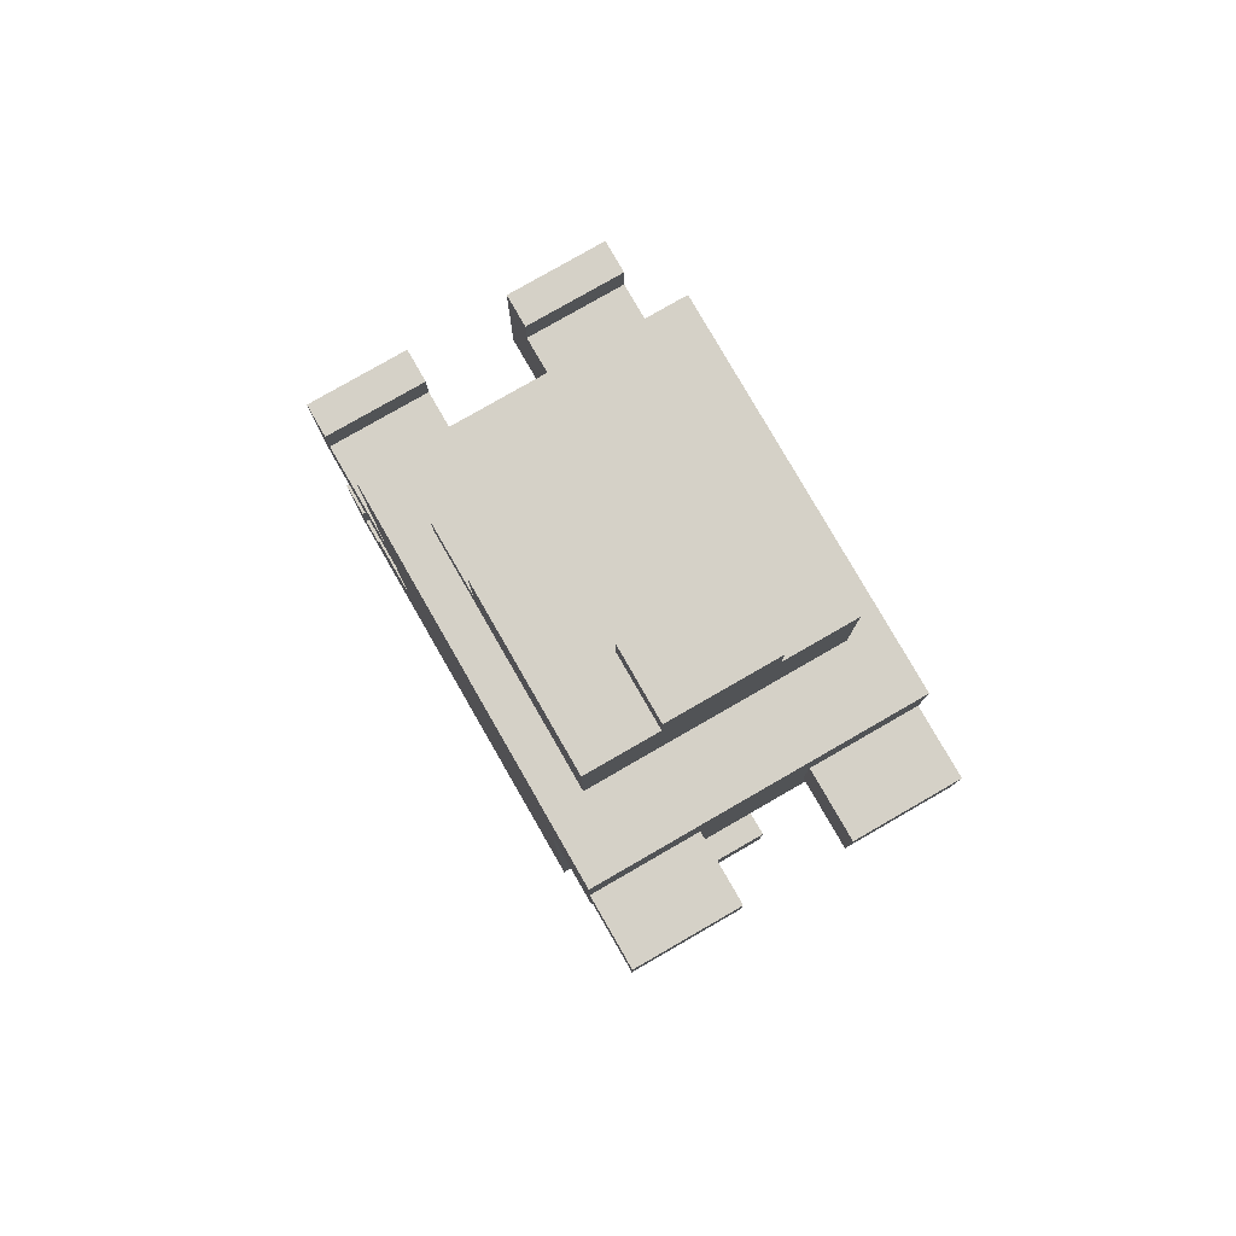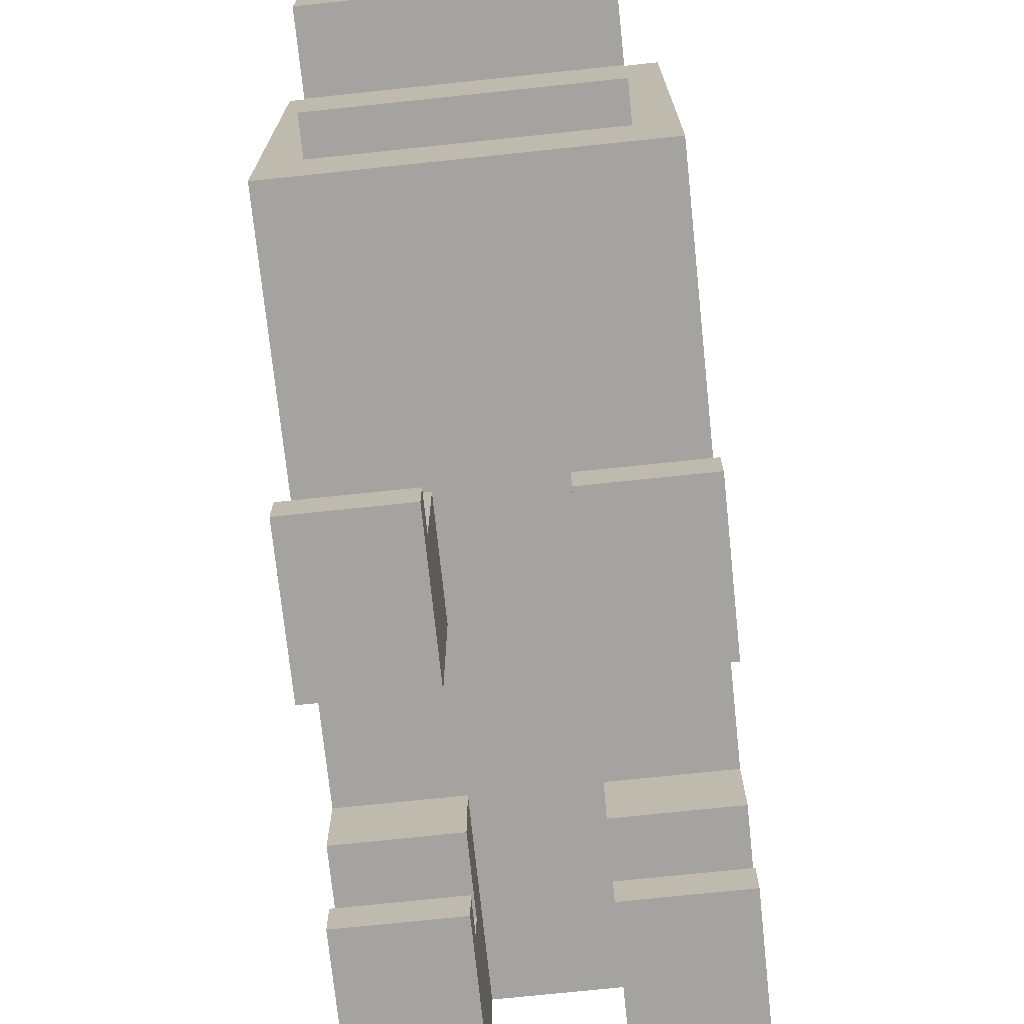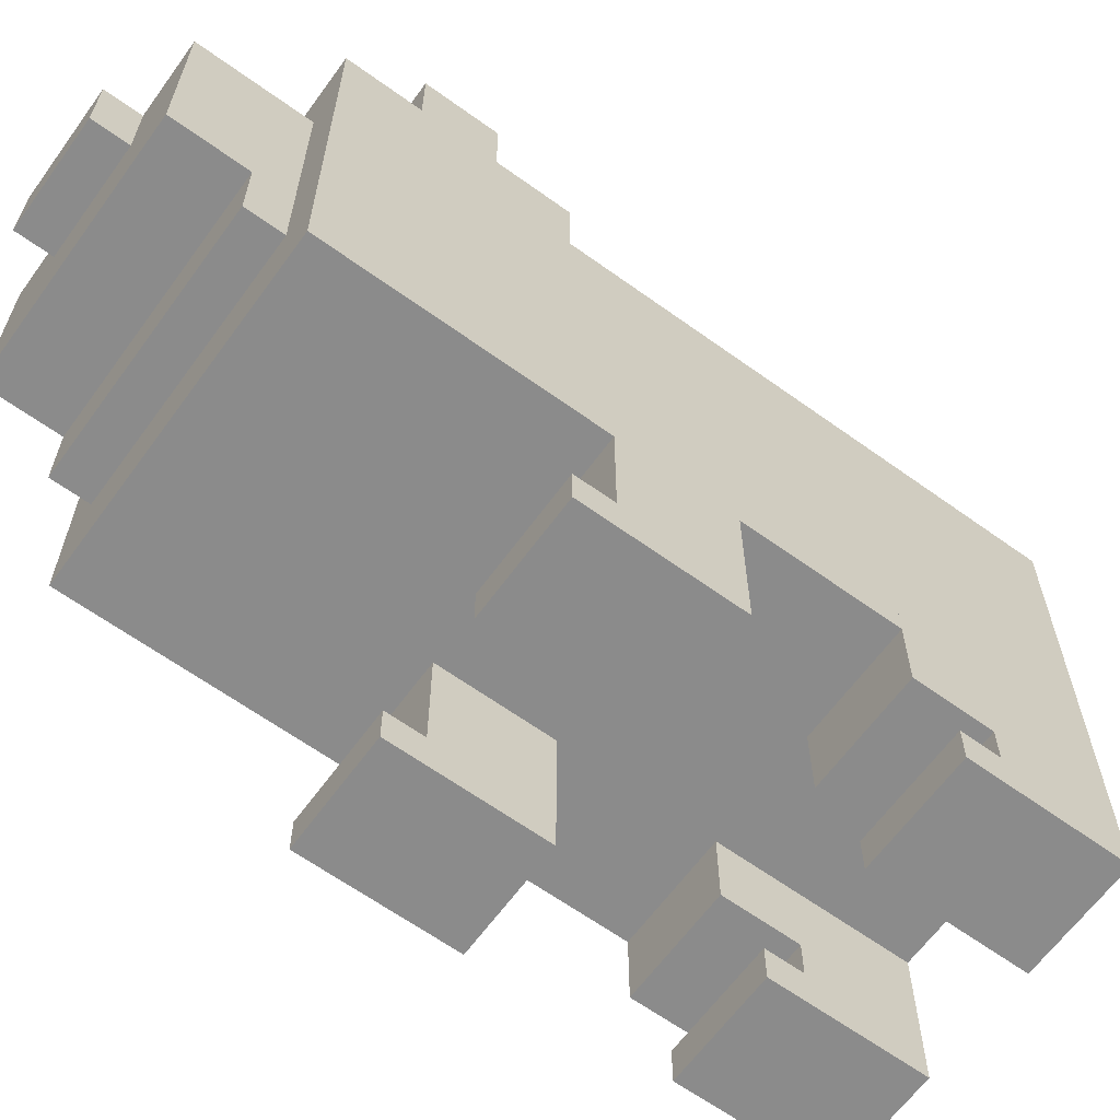
<metadata>
{"format":"obj","ext":"obj","renderer":"f3d","projection":"perspective","resolution":1024,"background":"white","views":[{"elev":79.7,"azim":150.1,"up":"+Z"},{"elev":-72.9,"azim":6.0,"up":"+Y"},{"elev":-63.9,"azim":54.0,"up":"+Y"}]}
</metadata>
<code>
v 0.18 0.52 -0.4
v -0.18 0.52 -0.4
v -0.18 0.52 0.12
v 0.18 0.52 0.12
v 0.18 0.6 0.28
v -0.18 0.6 0.28
v -0.18 0.6 0.36
v 0.18 0.6 0.36
v 0.18 0.6 0.12
v -0.18 0.6 0.12
v -0.18 0.6 0.2
v 0.18 0.6 0.2
v 0.06 0.52 0.44
v -0.06 0.52 0.44
v -0.06 0.52 0.52
v 0.06 0.52 0.52
v 0.14 0.52 0.36
v -0.1 0.52 0.36
v -0.1 0.52 0.4
v 0.14 0.52 0.4
v 0.06 0.6 0.2
v -0.06 0.6 0.2
v -0.06 0.6 0.28
v 0.06 0.6 0.28
v 0.18 0.68 0.2
v 0.06 0.68 0.2
v 0.06 0.68 0.28
v 0.18 0.68 0.28
v -0.06 0.68 0.2
v -0.18 0.68 0.2
v -0.18 0.68 0.28
v -0.06 0.68 0.28
v 0.06 0.6 -0.52
v -0.06 0.6 -0.52
v -0.06 0.6 -0.44
v 0.06 0.6 -0.44
v 0.14 0.52 0.4
v 0.06 0.52 0.4
v 0.06 0.52 0.48
v 0.14 0.52 0.48
v 0.06 0.52 0.4
v -0.1 0.52 0.4
v -0.1 0.52 0.44
v 0.06 0.52 0.44
v 0.18 0.04 0.08
v 0.06 0.04 0.08
v 0.06 0.04 0.12
v 0.18 0.04 0.12
v -0.06 0.04 0.08
v -0.18 0.04 0.08
v -0.18 0.04 0.12
v -0.06 0.04 0.12
v 0.18 0.04 -0.28
v 0.06 0.04 -0.28
v 0.06 0.04 -0.24
v 0.18 0.04 -0.24
v -0.06 0.04 -0.28
v -0.18 0.04 -0.28
v -0.18 0.04 -0.24
v -0.06 0.04 -0.24
v 0.06 0.48 -0.44
v -0.06 0.48 -0.44
v -0.06 0.48 -0.4
v 0.06 0.48 -0.4
v -0.06 0.52 0.44
v -0.14 0.52 0.44
v -0.14 0.52 0.48
v -0.06 0.52 0.48
v -0.1 0.52 0.36
v -0.14 0.52 0.36
v -0.14 0.52 0.44
v -0.1 0.52 0.44
v 0.18 0.16 0.36
v -0.18 0.16 0.36
v -0.18 0.16 0.08
v 0.18 0.16 0.08
v 0.06 0.16 -0.2
v -0.06 0.16 -0.2
v -0.06 0.16 -0.4
v 0.06 0.16 -0.4
v 0.14 0.32 0.48
v -0.14 0.32 0.48
v -0.14 0.32 0.4
v 0.14 0.32 0.4
v 0.18 0 0.12
v 0.06 0 0.12
v 0.06 0 -0.04
v 0.18 0 -0.04
v -0.06 0 0.12
v -0.18 0 0.12
v -0.18 0 -0.04
v -0.06 0 -0.04
v 0.18 0.16 -0.04
v 0.02 0.16 -0.04
v 0.02 0.16 -0.2
v 0.18 0.16 -0.2
v 0.18 0 -0.24
v 0.06 0 -0.24
v 0.06 0 -0.4
v 0.18 0 -0.4
v -0.06 0 -0.24
v -0.18 0 -0.24
v -0.18 0 -0.4
v -0.06 0 -0.4
v 0.06 0.4 -0.4
v -0.06 0.4 -0.4
v -0.06 0.4 -0.52
v 0.06 0.4 -0.52
v 0.14 0.24 0.4
v -0.14 0.24 0.4
v -0.14 0.24 0.36
v 0.14 0.24 0.36
v 0.06 0.16 0.08
v -0.02 0.16 0.08
v -0.02 0.16 -0.04
v 0.06 0.16 -0.04
v 0.02 0.16 -0.12
v -0.1 0.16 -0.12
v -0.1 0.16 -0.2
v 0.02 0.16 -0.2
v 0.18 0.08 -0.2
v 0.06 0.08 -0.2
v 0.06 0.08 -0.28
v 0.18 0.08 -0.28
v -0.06 0.08 -0.2
v -0.18 0.08 -0.2
v -0.18 0.08 -0.28
v -0.06 0.08 -0.28
v 0.06 0.44 0.52
v -0.06 0.44 0.52
v -0.06 0.44 0.48
v 0.06 0.44 0.48
v -0.02 0.16 0.08
v -0.06 0.16 0.08
v -0.06 0.16 -0.08
v -0.02 0.16 -0.08
v -0.14 0.16 -0.04
v -0.18 0.16 -0.04
v -0.18 0.16 -0.2
v -0.14 0.16 -0.2
v -0.1 0.16 -0.08
v -0.14 0.16 -0.08
v -0.14 0.16 -0.2
v -0.1 0.16 -0.2
v 0.02 0.16 -0.04
v -0.02 0.16 -0.04
v -0.02 0.16 -0.12
v 0.02 0.16 -0.12
v -0.06 0.16 -0.04
v -0.14 0.16 -0.04
v -0.14 0.16 -0.08
v -0.06 0.16 -0.08
v -0.02 0.16 -0.08
v -0.1 0.16 -0.08
v -0.1 0.16 -0.12
v -0.02 0.16 -0.12
v 0.18 0.48 0.2
v 0.18 0.48 0.36
v 0.18 0.16 0.36
v 0.18 0.16 0.2
v 0.18 0.6 0.12
v 0.18 0.6 0.2
v 0.18 0.16 0.2
v 0.18 0.16 0.12
v 0.18 0.48 -0.4
v 0.18 0.48 -0.32
v 0.18 0 -0.32
v 0.18 0 -0.4
v 0.18 0.68 0.2
v 0.18 0.68 0.28
v 0.18 0.48 0.28
v 0.18 0.48 0.2
v 0.18 0.52 -0.4
v 0.18 0.52 0.12
v 0.18 0.48 0.12
v 0.18 0.48 -0.4
v 0.18 0.44 0.04
v 0.18 0.44 0.08
v 0.18 0.04 0.08
v 0.18 0.04 0.04
v 0.18 0.48 -0.32
v 0.18 0.48 0.08
v 0.18 0.44 0.08
v 0.18 0.44 -0.32
v 0.18 0.32 -0.04
v 0.18 0.32 0.04
v 0.18 0 0.04
v 0.18 0 -0.04
v 0.18 0.4 -0.2
v 0.18 0.4 0.04
v 0.18 0.32 0.04
v 0.18 0.32 -0.2
v 0.18 0.32 -0.2
v 0.18 0.32 -0.04
v 0.18 0.16 -0.04
v 0.18 0.16 -0.2
v 0.18 0.4 -0.28
v 0.18 0.4 -0.2
v 0.18 0.08 -0.2
v 0.18 0.08 -0.28
v 0.18 0.44 -0.32
v 0.18 0.44 -0.28
v 0.18 0.04 -0.28
v 0.18 0.04 -0.32
v 0.14 0.48 0.4
v 0.14 0.48 0.48
v 0.14 0.32 0.48
v 0.14 0.32 0.4
v 0.14 0.48 0.36
v 0.14 0.48 0.4
v 0.14 0.24 0.4
v 0.14 0.24 0.36
v 0.18 0.6 0.28
v 0.18 0.6 0.36
v 0.18 0.48 0.36
v 0.18 0.48 0.28
v 0.18 0.48 0.08
v 0.18 0.48 0.12
v 0.18 0.16 0.12
v 0.18 0.16 0.08
v -0.06 0.12 -0.04
v -0.06 0.12 0.04
v -0.06 0 0.04
v -0.06 0 -0.04
v 0.18 0.44 -0.28
v 0.18 0.44 0.04
v 0.18 0.4 0.04
v 0.18 0.4 -0.28
v -0.06 0.12 -0.4
v -0.06 0.12 -0.32
v -0.06 0 -0.32
v -0.06 0 -0.4
v 0.06 0.48 -0.52
v 0.06 0.48 -0.4
v 0.06 0.4 -0.4
v 0.06 0.4 -0.52
v 0.06 0.6 -0.52
v 0.06 0.6 -0.44
v 0.06 0.48 -0.44
v 0.06 0.48 -0.52
v 0.14 0.52 0.36
v 0.14 0.52 0.48
v 0.14 0.48 0.48
v 0.14 0.48 0.36
v -0.06 0.68 0.2
v -0.06 0.68 0.28
v -0.06 0.6 0.28
v -0.06 0.6 0.2
v -0.06 0.16 -0.04
v -0.06 0.16 0.08
v -0.06 0.12 0.08
v -0.06 0.12 -0.04
v -0.06 0.16 -0.28
v -0.06 0.16 -0.2
v -0.06 0.08 -0.2
v -0.06 0.08 -0.28
v -0.06 0.16 -0.4
v -0.06 0.16 -0.28
v -0.06 0.12 -0.28
v -0.06 0.12 -0.4
v 0.06 0.52 0.48
v 0.06 0.52 0.52
v 0.06 0.44 0.52
v 0.06 0.44 0.48
v 0.18 0.04 0.04
v 0.18 0.04 0.12
v 0.18 0 0.12
v 0.18 0 0.04
v -0.06 0.04 0.04
v -0.06 0.04 0.12
v -0.06 0 0.12
v -0.06 0 0.04
v -0.06 0.12 0.04
v -0.06 0.12 0.08
v -0.06 0.04 0.08
v -0.06 0.04 0.04
v 0.18 0.04 -0.32
v 0.18 0.04 -0.24
v 0.18 0 -0.24
v 0.18 0 -0.32
v -0.06 0.04 -0.32
v -0.06 0.04 -0.24
v -0.06 0 -0.24
v -0.06 0 -0.32
v -0.06 0.12 -0.32
v -0.06 0.12 -0.28
v -0.06 0.04 -0.28
v -0.06 0.04 -0.32
v -0.18 0.16 0.2
v -0.18 0.16 0.36
v -0.18 0.48 0.36
v -0.18 0.48 0.2
v -0.18 0.16 0.12
v -0.18 0.16 0.2
v -0.18 0.6 0.2
v -0.18 0.6 0.12
v -0.18 0 -0.4
v -0.18 0 -0.32
v -0.18 0.48 -0.32
v -0.18 0.48 -0.4
v -0.18 0.48 0.2
v -0.18 0.48 0.28
v -0.18 0.68 0.28
v -0.18 0.68 0.2
v -0.18 0.48 -0.4
v -0.18 0.48 0.12
v -0.18 0.52 0.12
v -0.18 0.52 -0.4
v -0.18 0.04 0.04
v -0.18 0.04 0.08
v -0.18 0.44 0.08
v -0.18 0.44 0.04
v -0.18 0.44 -0.32
v -0.18 0.44 0.08
v -0.18 0.48 0.08
v -0.18 0.48 -0.32
v -0.18 0 -0.04
v -0.18 0 0.04
v -0.18 0.32 0.04
v -0.18 0.32 -0.04
v -0.18 0.32 -0.2
v -0.18 0.32 0.04
v -0.18 0.4 0.04
v -0.18 0.4 -0.2
v -0.18 0.16 -0.2
v -0.18 0.16 -0.04
v -0.18 0.32 -0.04
v -0.18 0.32 -0.2
v -0.18 0.08 -0.28
v -0.18 0.08 -0.2
v -0.18 0.4 -0.2
v -0.18 0.4 -0.28
v -0.18 0.04 -0.32
v -0.18 0.04 -0.28
v -0.18 0.44 -0.28
v -0.18 0.44 -0.32
v -0.14 0.32 0.4
v -0.14 0.32 0.48
v -0.14 0.48 0.48
v -0.14 0.48 0.4
v -0.14 0.24 0.36
v -0.14 0.24 0.4
v -0.14 0.48 0.4
v -0.14 0.48 0.36
v -0.18 0.48 0.28
v -0.18 0.48 0.36
v -0.18 0.6 0.36
v -0.18 0.6 0.28
v -0.18 0.16 0.08
v -0.18 0.16 0.12
v -0.18 0.48 0.12
v -0.18 0.48 0.08
v 0.06 0 -0.04
v 0.06 0 0.04
v 0.06 0.12 0.04
v 0.06 0.12 -0.04
v -0.18 0.4 -0.28
v -0.18 0.4 0.04
v -0.18 0.44 0.04
v -0.18 0.44 -0.28
v 0.06 0 -0.4
v 0.06 0 -0.32
v 0.06 0.12 -0.32
v 0.06 0.12 -0.4
v -0.06 0.4 -0.52
v -0.06 0.4 -0.4
v -0.06 0.48 -0.4
v -0.06 0.48 -0.52
v -0.06 0.48 -0.52
v -0.06 0.48 -0.44
v -0.06 0.6 -0.44
v -0.06 0.6 -0.52
v -0.14 0.48 0.36
v -0.14 0.48 0.48
v -0.14 0.52 0.48
v -0.14 0.52 0.36
v 0.06 0.6 0.2
v 0.06 0.6 0.28
v 0.06 0.68 0.28
v 0.06 0.68 0.2
v 0.06 0.12 -0.04
v 0.06 0.12 0.08
v 0.06 0.16 0.08
v 0.06 0.16 -0.04
v 0.06 0.08 -0.28
v 0.06 0.08 -0.2
v 0.06 0.16 -0.2
v 0.06 0.16 -0.28
v 0.06 0.12 -0.4
v 0.06 0.12 -0.28
v 0.06 0.16 -0.28
v 0.06 0.16 -0.4
v -0.06 0.44 0.48
v -0.06 0.44 0.52
v -0.06 0.52 0.52
v -0.06 0.52 0.48
v 0.06 0 0.04
v 0.06 0 0.12
v 0.06 0.04 0.12
v 0.06 0.04 0.04
v -0.18 0 0.04
v -0.18 0 0.12
v -0.18 0.04 0.12
v -0.18 0.04 0.04
v 0.06 0.04 0.04
v 0.06 0.04 0.08
v 0.06 0.12 0.08
v 0.06 0.12 0.04
v 0.06 0 -0.32
v 0.06 0 -0.24
v 0.06 0.04 -0.24
v 0.06 0.04 -0.32
v -0.18 0 -0.32
v -0.18 0 -0.24
v -0.18 0.04 -0.24
v -0.18 0.04 -0.32
v 0.06 0.04 -0.32
v 0.06 0.04 -0.28
v 0.06 0.12 -0.28
v 0.06 0.12 -0.32
v 0.18 0.16 -0.4
v -0.14 0.16 -0.4
v -0.14 0.4 -0.4
v 0.18 0.4 -0.4
v 0.18 0.52 0.12
v -0.18 0.52 0.12
v -0.18 0.6 0.12
v 0.18 0.6 0.12
v 0.06 0.4 -0.52
v -0.06 0.4 -0.52
v -0.06 0.6 -0.52
v 0.06 0.6 -0.52
v 0.18 0 -0.04
v 0.06 0 -0.04
v 0.06 0.16 -0.04
v 0.18 0.16 -0.04
v -0.06 0 -0.04
v -0.18 0 -0.04
v -0.18 0.16 -0.04
v -0.06 0.16 -0.04
v 0.18 0 -0.4
v 0.06 0 -0.4
v 0.06 0.16 -0.4
v 0.18 0.16 -0.4
v -0.14 0 -0.4
v -0.18 0 -0.4
v -0.18 0.52 -0.4
v -0.14 0.52 -0.4
v 0.18 0.6 0.2
v 0.06 0.6 0.2
v 0.06 0.68 0.2
v 0.18 0.68 0.2
v -0.06 0.6 0.2
v -0.18 0.6 0.2
v -0.18 0.68 0.2
v -0.06 0.68 0.2
v -0.06 0 -0.4
v -0.14 0 -0.4
v -0.14 0.16 -0.4
v -0.06 0.16 -0.4
v 0.18 0.4 -0.4
v 0.06 0.4 -0.4
v 0.06 0.48 -0.4
v 0.18 0.48 -0.4
v 0.18 0.48 -0.4
v -0.14 0.48 -0.4
v -0.14 0.52 -0.4
v 0.18 0.52 -0.4
v -0.06 0.4 -0.4
v -0.14 0.4 -0.4
v -0.14 0.48 -0.4
v -0.06 0.48 -0.4
v 0.14 0.44 0.48
v -0.1 0.44 0.48
v -0.1 0.32 0.48
v 0.14 0.32 0.48
v 0.14 0.32 0.4
v -0.14 0.32 0.4
v -0.14 0.24 0.4
v 0.14 0.24 0.4
v 0.18 0.24 0.36
v -0.14 0.24 0.36
v -0.14 0.16 0.36
v 0.18 0.16 0.36
v -0.14 0.6 0.36
v -0.18 0.6 0.36
v -0.18 0.16 0.36
v -0.14 0.16 0.36
v 0.18 0.16 0.08
v 0.06 0.16 0.08
v 0.06 0.04 0.08
v 0.18 0.04 0.08
v -0.06 0.16 0.08
v -0.18 0.16 0.08
v -0.18 0.04 0.08
v -0.06 0.04 0.08
v 0.06 0.6 -0.44
v -0.06 0.6 -0.44
v -0.06 0.48 -0.44
v 0.06 0.48 -0.44
v 0.06 0.52 0.52
v -0.06 0.52 0.52
v -0.06 0.44 0.52
v 0.06 0.44 0.52
v -0.1 0.52 0.48
v -0.14 0.52 0.48
v -0.14 0.32 0.48
v -0.1 0.32 0.48
v 0.18 0.56 0.36
v 0.14 0.56 0.36
v 0.14 0.24 0.36
v 0.18 0.24 0.36
v 0.14 0.56 0.36
v -0.1 0.56 0.36
v -0.1 0.52 0.36
v 0.14 0.52 0.36
v 0.18 0.6 0.36
v -0.1 0.6 0.36
v -0.1 0.56 0.36
v 0.18 0.56 0.36
v 0.18 0.68 0.28
v 0.06 0.68 0.28
v 0.06 0.6 0.28
v 0.18 0.6 0.28
v -0.06 0.68 0.28
v -0.18 0.68 0.28
v -0.18 0.6 0.28
v -0.06 0.6 0.28
v 0.18 0.16 -0.2
v 0.06 0.16 -0.2
v 0.06 0.08 -0.2
v 0.18 0.08 -0.2
v -0.06 0.16 -0.2
v -0.18 0.16 -0.2
v -0.18 0.08 -0.2
v -0.06 0.08 -0.2
v 0.14 0.52 0.48
v 0.06 0.52 0.48
v 0.06 0.44 0.48
v 0.14 0.44 0.48
v 0.18 0.04 0.12
v 0.06 0.04 0.12
v 0.06 0 0.12
v 0.18 0 0.12
v -0.06 0.04 0.12
v -0.18 0.04 0.12
v -0.18 0 0.12
v -0.06 0 0.12
v 0.18 0.04 -0.24
v 0.06 0.04 -0.24
v 0.06 0 -0.24
v 0.18 0 -0.24
v -0.06 0.04 -0.24
v -0.18 0.04 -0.24
v -0.18 0 -0.24
v -0.06 0 -0.24
v 0.18 0.08 -0.28
v 0.06 0.08 -0.28
v 0.06 0.04 -0.28
v 0.18 0.04 -0.28
v -0.06 0.08 -0.28
v -0.18 0.08 -0.28
v -0.18 0.04 -0.28
v -0.06 0.04 -0.28
v -0.06 0.52 0.48
v -0.1 0.52 0.48
v -0.1 0.44 0.48
v -0.06 0.44 0.48
v -0.1 0.6 0.36
v -0.14 0.6 0.36
v -0.14 0.52 0.36
v -0.1 0.52 0.36
o Doge
g Doge
f 1 2 3
f 1 3 4
f 5 6 7
f 5 7 8
f 9 10 11
f 9 11 12
f 13 14 15
f 13 15 16
f 17 18 19
f 17 19 20
f 21 22 23
f 21 23 24
f 25 26 27
f 25 27 28
f 29 30 31
f 29 31 32
f 33 34 35
f 33 35 36
f 37 38 39
f 37 39 40
f 41 42 43
f 41 43 44
f 45 46 47
f 45 47 48
f 49 50 51
f 49 51 52
f 53 54 55
f 53 55 56
f 57 58 59
f 57 59 60
f 61 62 63
f 61 63 64
f 65 66 67
f 65 67 68
f 69 70 71
f 69 71 72
f 73 74 75
f 73 75 76
f 77 78 79
f 77 79 80
f 81 82 83
f 81 83 84
f 85 86 87
f 85 87 88
f 89 90 91
f 89 91 92
f 93 94 95
f 93 95 96
f 97 98 99
f 97 99 100
f 101 102 103
f 101 103 104
f 105 106 107
f 105 107 108
f 109 110 111
f 109 111 112
f 113 114 115
f 113 115 116
f 117 118 119
f 117 119 120
f 121 122 123
f 121 123 124
f 125 126 127
f 125 127 128
f 129 130 131
f 129 131 132
f 133 134 135
f 133 135 136
f 137 138 139
f 137 139 140
f 141 142 143
f 141 143 144
f 145 146 147
f 145 147 148
f 149 150 151
f 149 151 152
f 153 154 155
f 153 155 156
f 157 158 159
f 157 159 160
f 161 162 163
f 161 163 164
f 165 166 167
f 165 167 168
f 169 170 171
f 169 171 172
f 173 174 175
f 173 175 176
f 177 178 179
f 177 179 180
f 181 182 183
f 181 183 184
f 185 186 187
f 185 187 188
f 189 190 191
f 189 191 192
f 193 194 195
f 193 195 196
f 197 198 199
f 197 199 200
f 201 202 203
f 201 203 204
f 205 206 207
f 205 207 208
f 209 210 211
f 209 211 212
f 213 214 215
f 213 215 216
f 217 218 219
f 217 219 220
f 221 222 223
f 221 223 224
f 225 226 227
f 225 227 228
f 229 230 231
f 229 231 232
f 233 234 235
f 233 235 236
f 237 238 239
f 237 239 240
f 241 242 243
f 241 243 244
f 245 246 247
f 245 247 248
f 249 250 251
f 249 251 252
f 253 254 255
f 253 255 256
f 257 258 259
f 257 259 260
f 261 262 263
f 261 263 264
f 265 266 267
f 265 267 268
f 269 270 271
f 269 271 272
f 273 274 275
f 273 275 276
f 277 278 279
f 277 279 280
f 281 282 283
f 281 283 284
f 285 286 287
f 285 287 288
f 289 290 291
f 289 291 292
f 293 294 295
f 293 295 296
f 297 298 299
f 297 299 300
f 301 302 303
f 301 303 304
f 305 306 307
f 305 307 308
f 309 310 311
f 309 311 312
f 313 314 315
f 313 315 316
f 317 318 319
f 317 319 320
f 321 322 323
f 321 323 324
f 325 326 327
f 325 327 328
f 329 330 331
f 329 331 332
f 333 334 335
f 333 335 336
f 337 338 339
f 337 339 340
f 341 342 343
f 341 343 344
f 345 346 347
f 345 347 348
f 349 350 351
f 349 351 352
f 353 354 355
f 353 355 356
f 357 358 359
f 357 359 360
f 361 362 363
f 361 363 364
f 365 366 367
f 365 367 368
f 369 370 371
f 369 371 372
f 373 374 375
f 373 375 376
f 377 378 379
f 377 379 380
f 381 382 383
f 381 383 384
f 385 386 387
f 385 387 388
f 389 390 391
f 389 391 392
f 393 394 395
f 393 395 396
f 397 398 399
f 397 399 400
f 401 402 403
f 401 403 404
f 405 406 407
f 405 407 408
f 409 410 411
f 409 411 412
f 413 414 415
f 413 415 416
f 417 418 419
f 417 419 420
f 421 422 423
f 421 423 424
f 425 426 427
f 425 427 428
f 429 430 431
f 429 431 432
f 433 434 435
f 433 435 436
f 437 438 439
f 437 439 440
f 441 442 443
f 441 443 444
f 445 446 447
f 445 447 448
f 449 450 451
f 449 451 452
f 453 454 455
f 453 455 456
f 457 458 459
f 457 459 460
f 461 462 463
f 461 463 464
f 465 466 467
f 465 467 468
f 469 470 471
f 469 471 472
f 473 474 475
f 473 475 476
f 477 478 479
f 477 479 480
f 481 482 483
f 481 483 484
f 485 486 487
f 485 487 488
f 489 490 491
f 489 491 492
f 493 494 495
f 493 495 496
f 497 498 499
f 497 499 500
f 501 502 503
f 501 503 504
f 505 506 507
f 505 507 508
f 509 510 511
f 509 511 512
f 513 514 515
f 513 515 516
f 517 518 519
f 517 519 520
f 521 522 523
f 521 523 524
f 525 526 527
f 525 527 528
f 529 530 531
f 529 531 532
f 533 534 535
f 533 535 536
f 537 538 539
f 537 539 540
f 541 542 543
f 541 543 544
f 545 546 547
f 545 547 548
f 549 550 551
f 549 551 552
f 553 554 555
f 553 555 556
f 557 558 559
f 557 559 560
f 561 562 563
f 561 563 564
f 565 566 567
f 565 567 568
f 569 570 571
f 569 571 572

</code>
